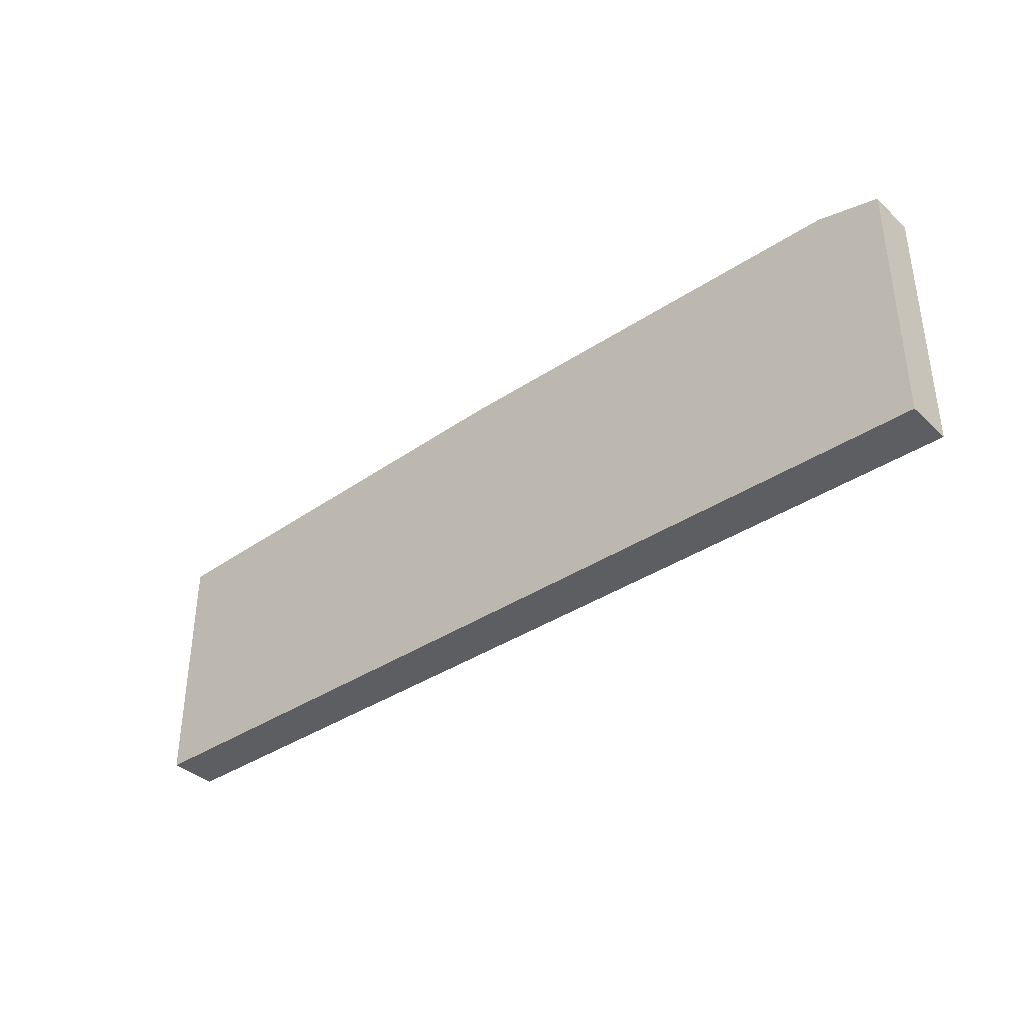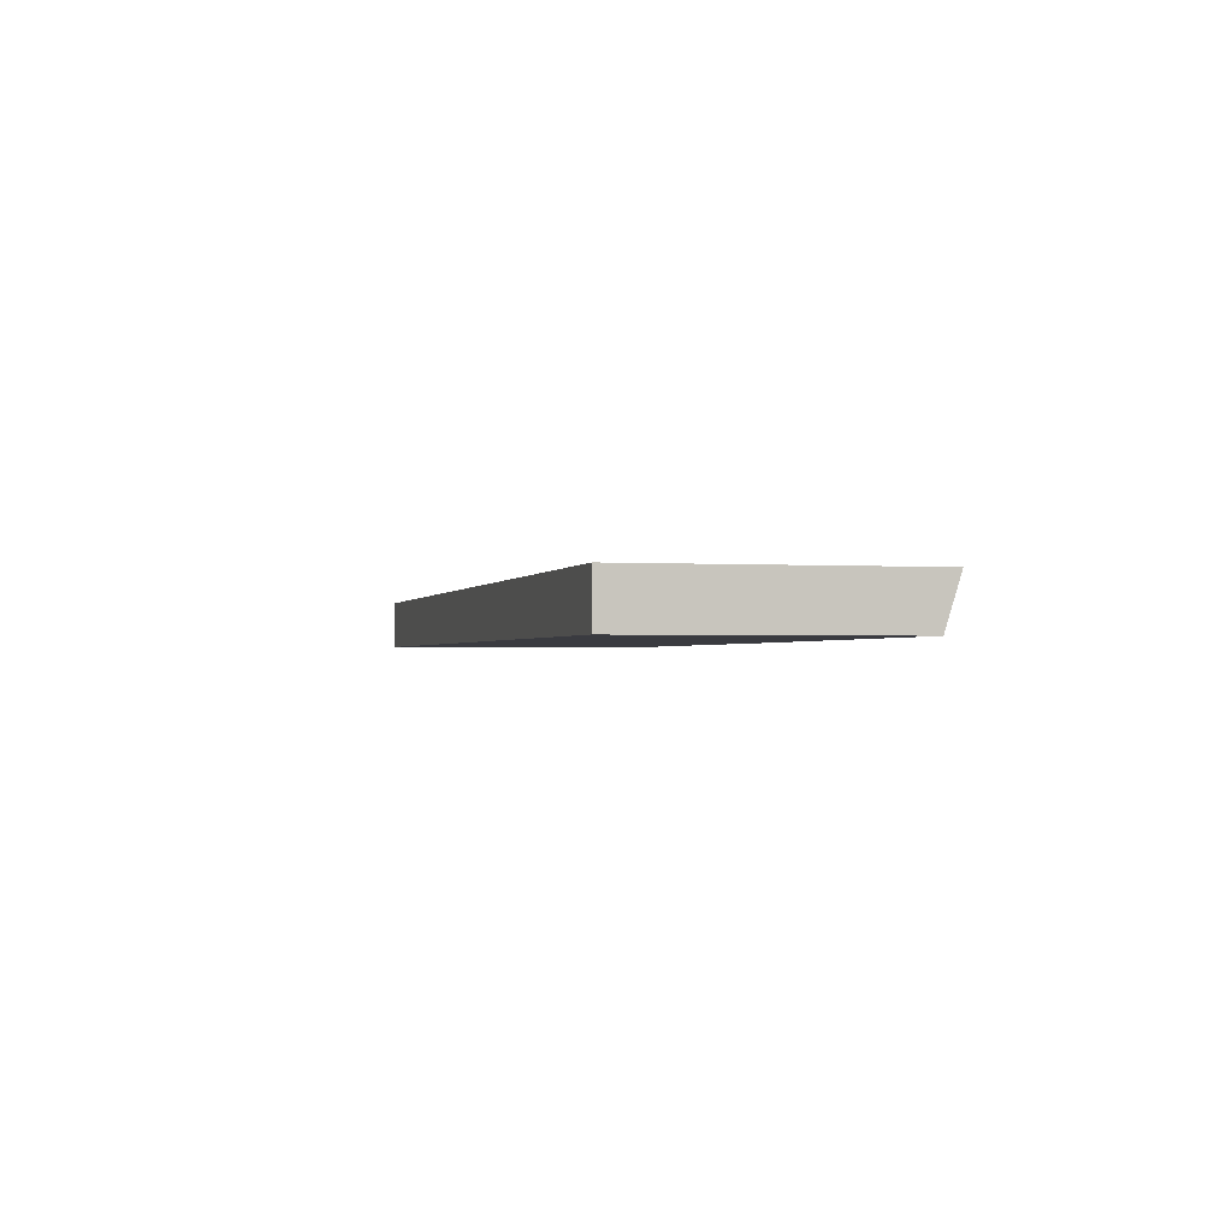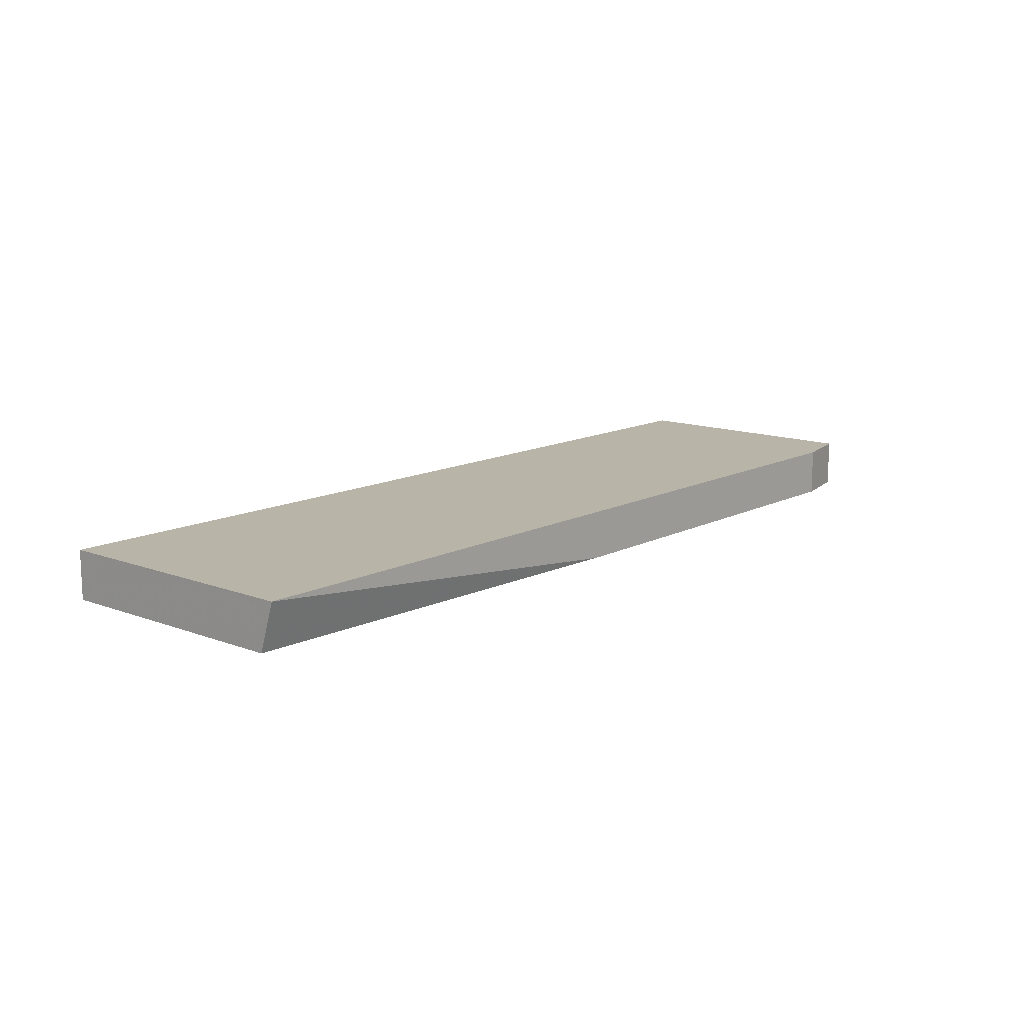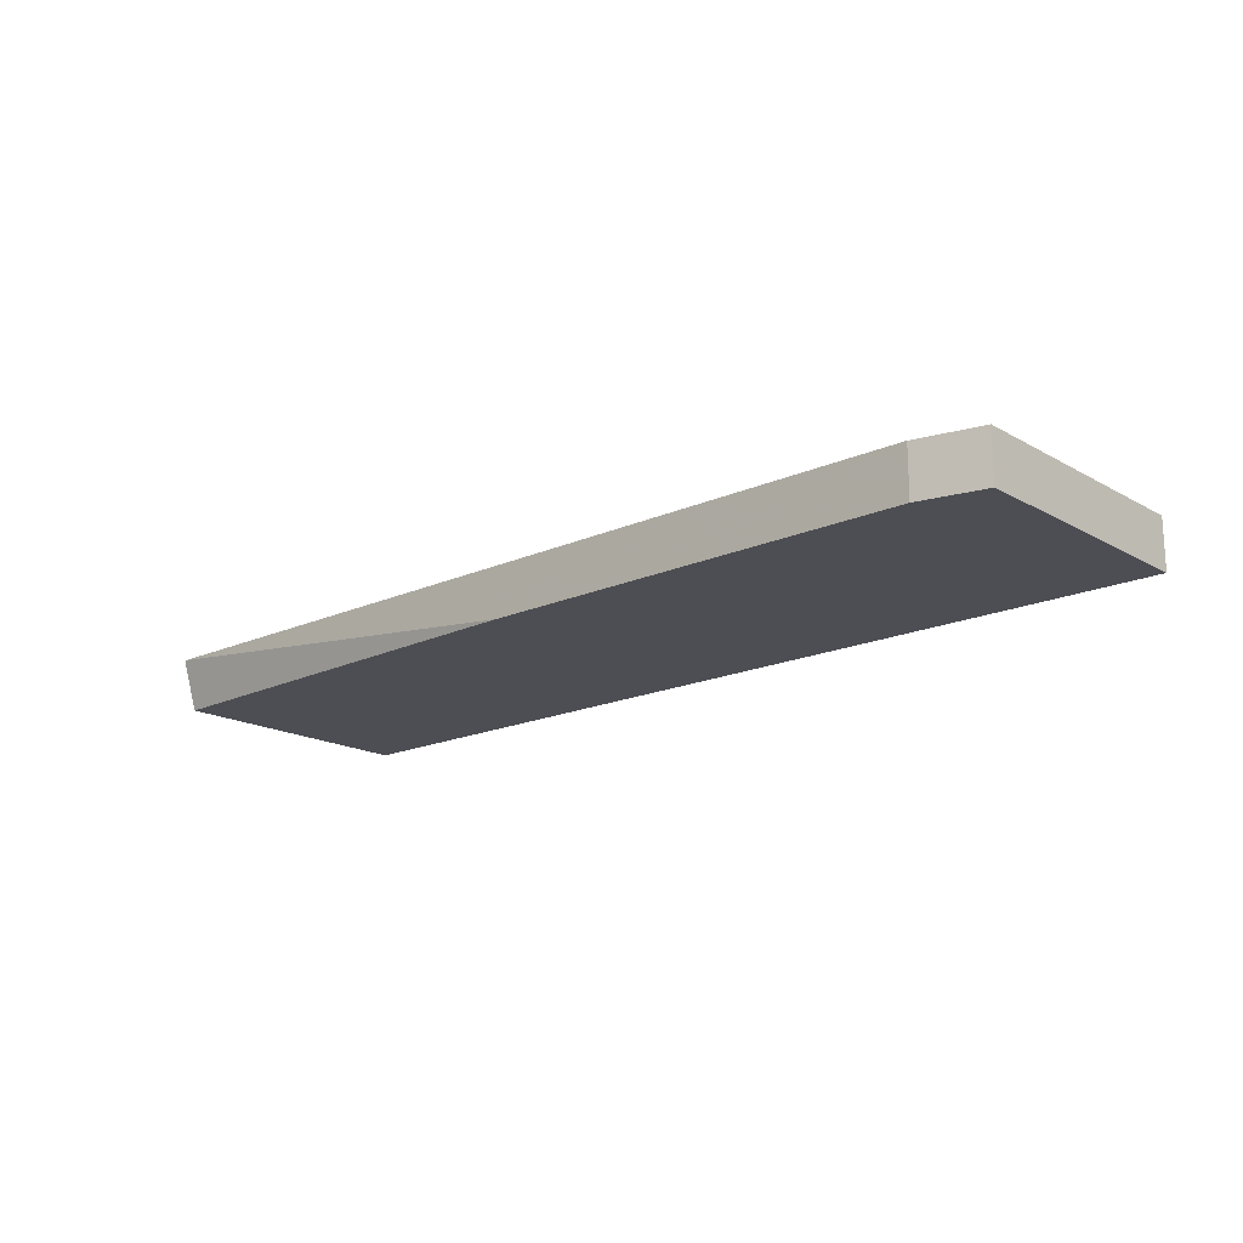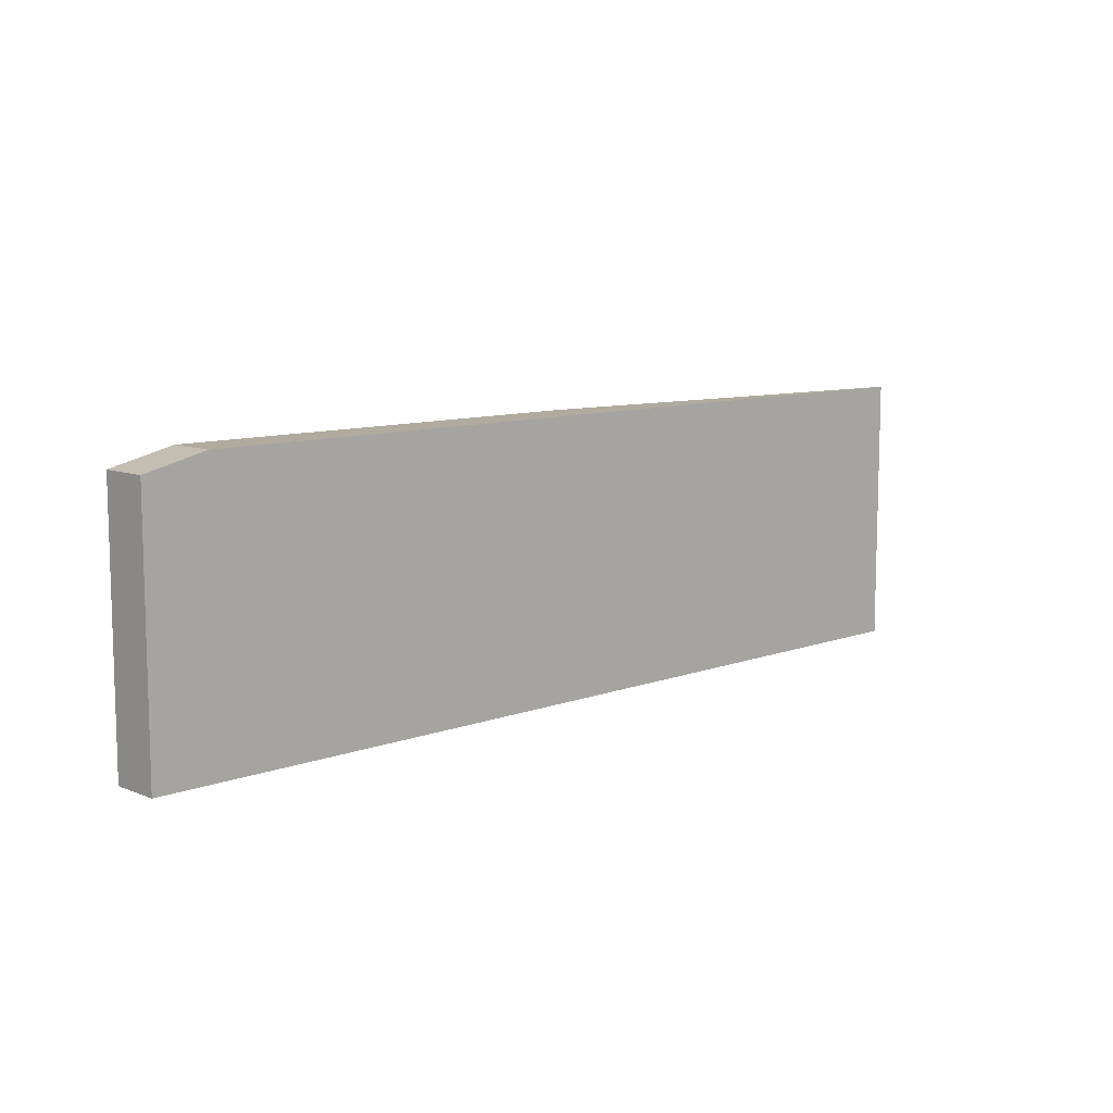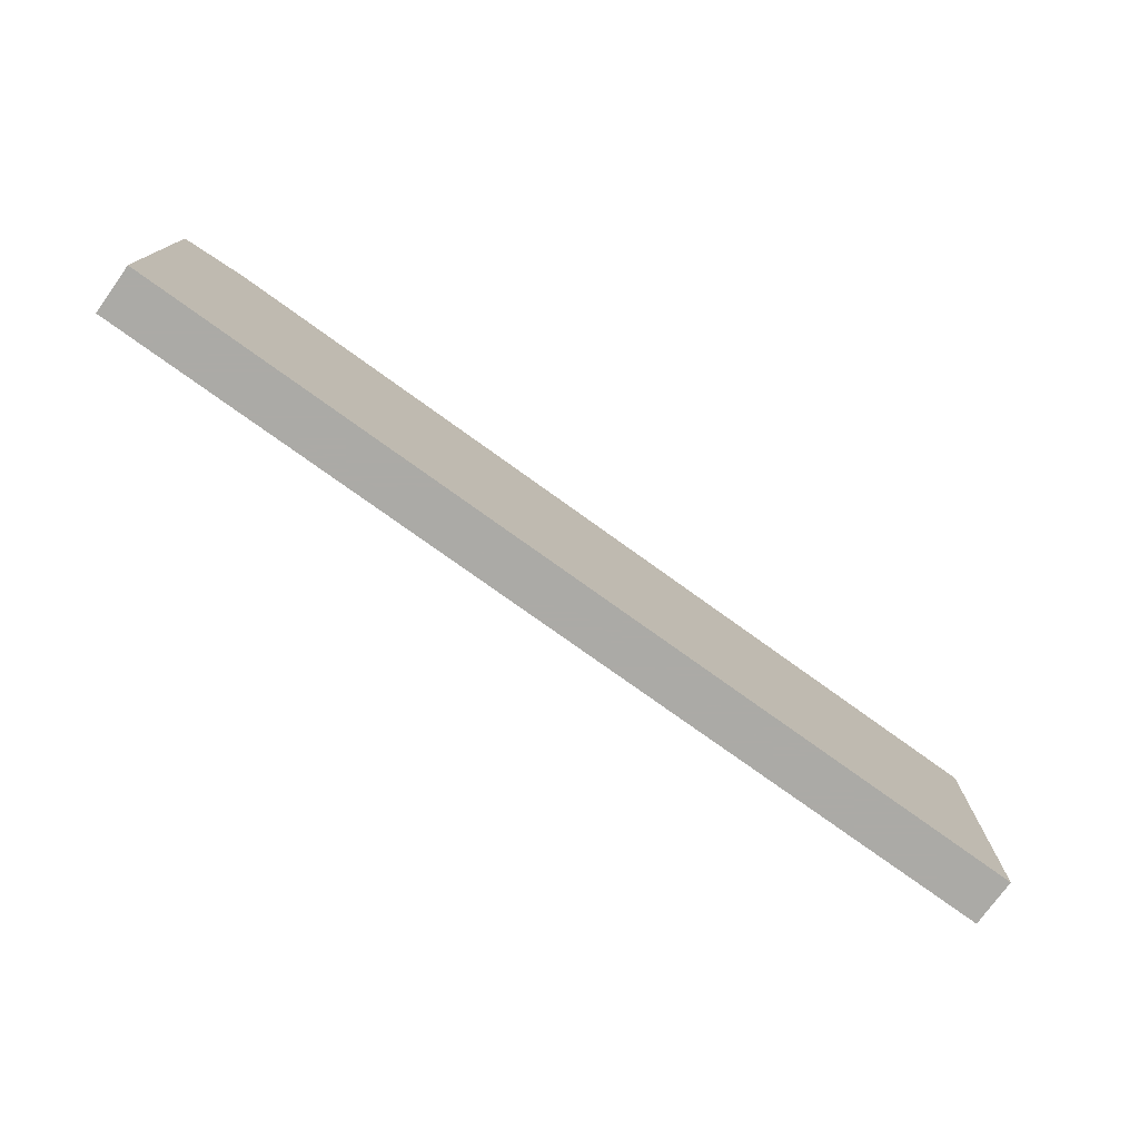
<metadata>
{"format":"obj","ext":"obj","renderer":"f3d","projection":"perspective","resolution":1024,"background":"white","views":[{"elev":-37.4,"azim":-139.6,"up":"+Y"},{"elev":-1.4,"azim":75.7,"up":"+Z"},{"elev":13.0,"azim":130.8,"up":"+Z"},{"elev":-17.3,"azim":-138.2,"up":"+Z"},{"elev":9.6,"azim":-44.0,"up":"+Y"},{"elev":-75.9,"azim":-35.8,"up":"+Y"}]}
</metadata>
<code>
v 238 47.96 -147.1
v 251 47.95 -147.1
v 238 47.96 -148.5
v 225.4 47.96 -147.1
v 251 40 -147.1
v 251 47.5 -148.5
v 225.4 47.96 -148.5
v 223.6 47.53 -147.1
v 251 40 -148.5
v 223.6 40 -147.1
v 223.6 47.53 -148.5
v 223.6 40 -148.5
f 1 2 3
f 1 3 7
f 1 7 4
f 1 4 8
f 1 8 10
f 1 10 5
f 1 5 2
f 2 5 9
f 2 9 6
f 2 6 3
f 3 6 9
f 3 9 12
f 3 12 11
f 3 11 7
f 4 7 11
f 4 11 8
f 5 10 12
f 5 12 9
f 8 11 12
f 8 12 10

</code>
